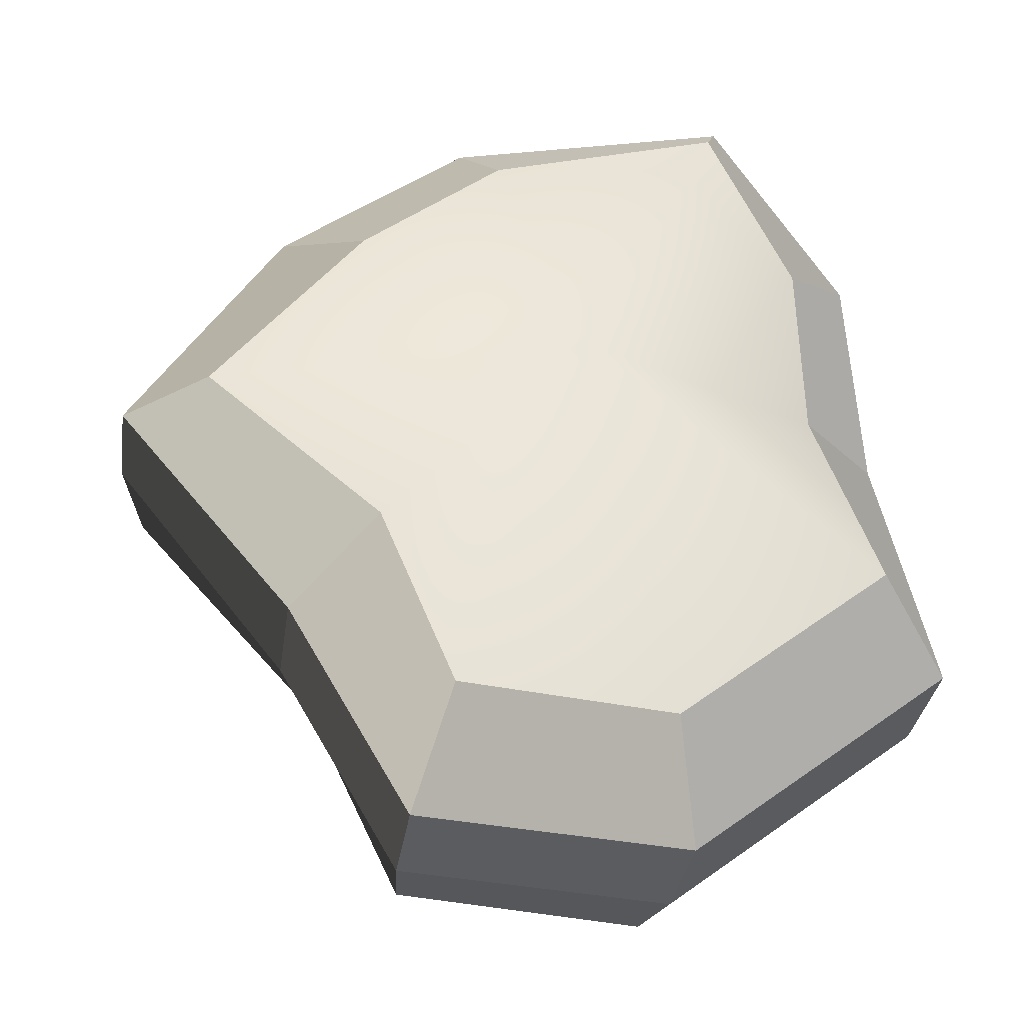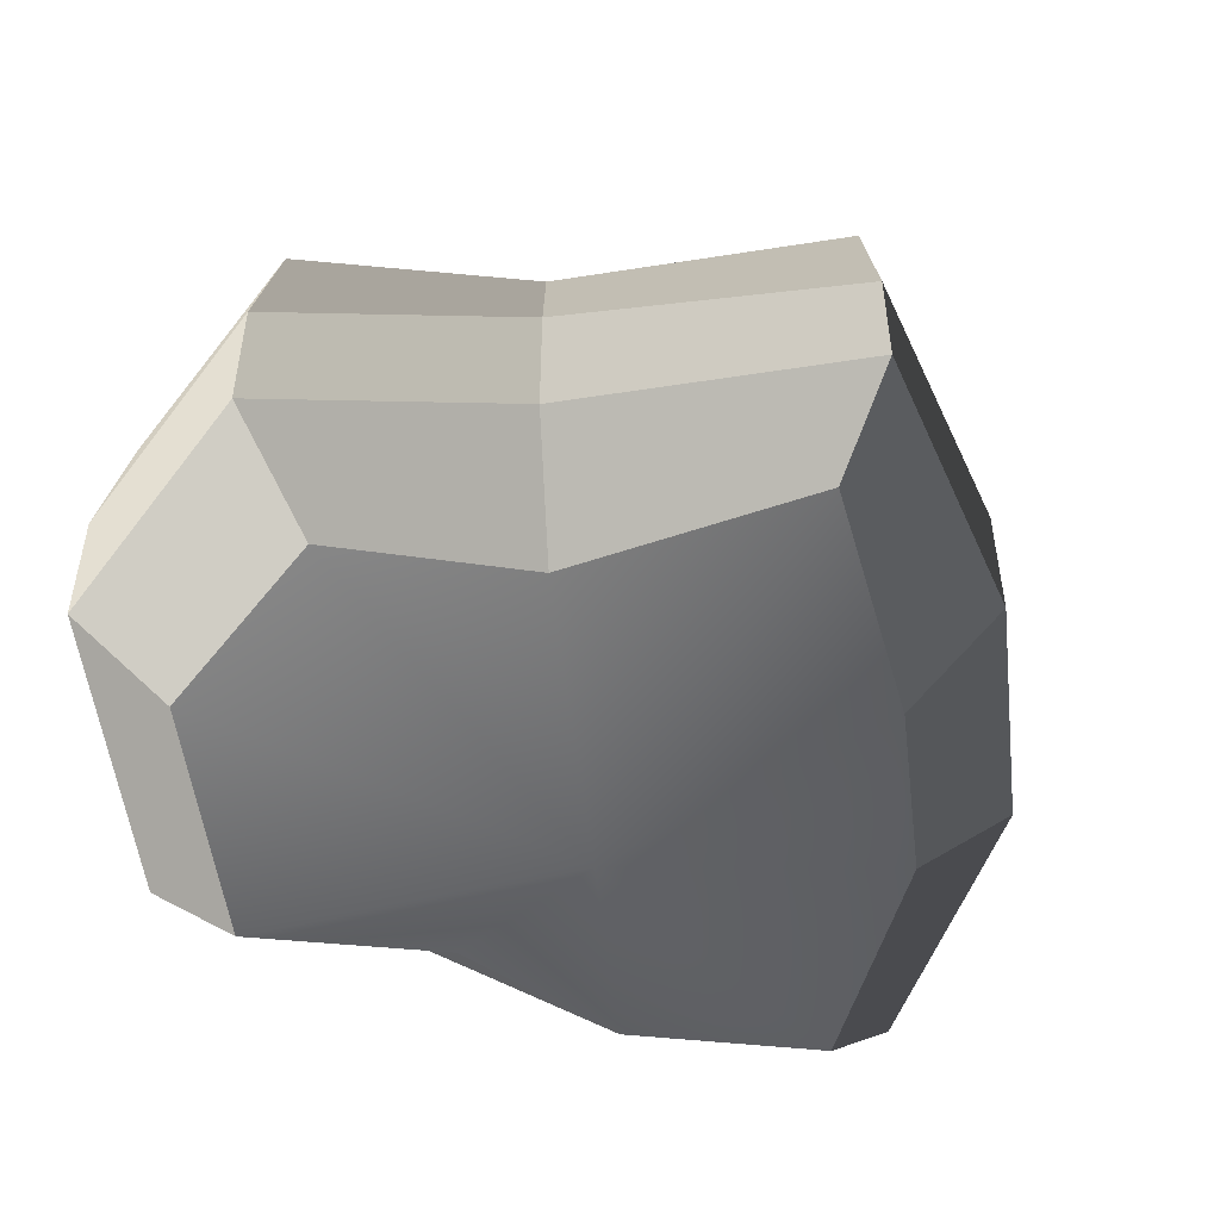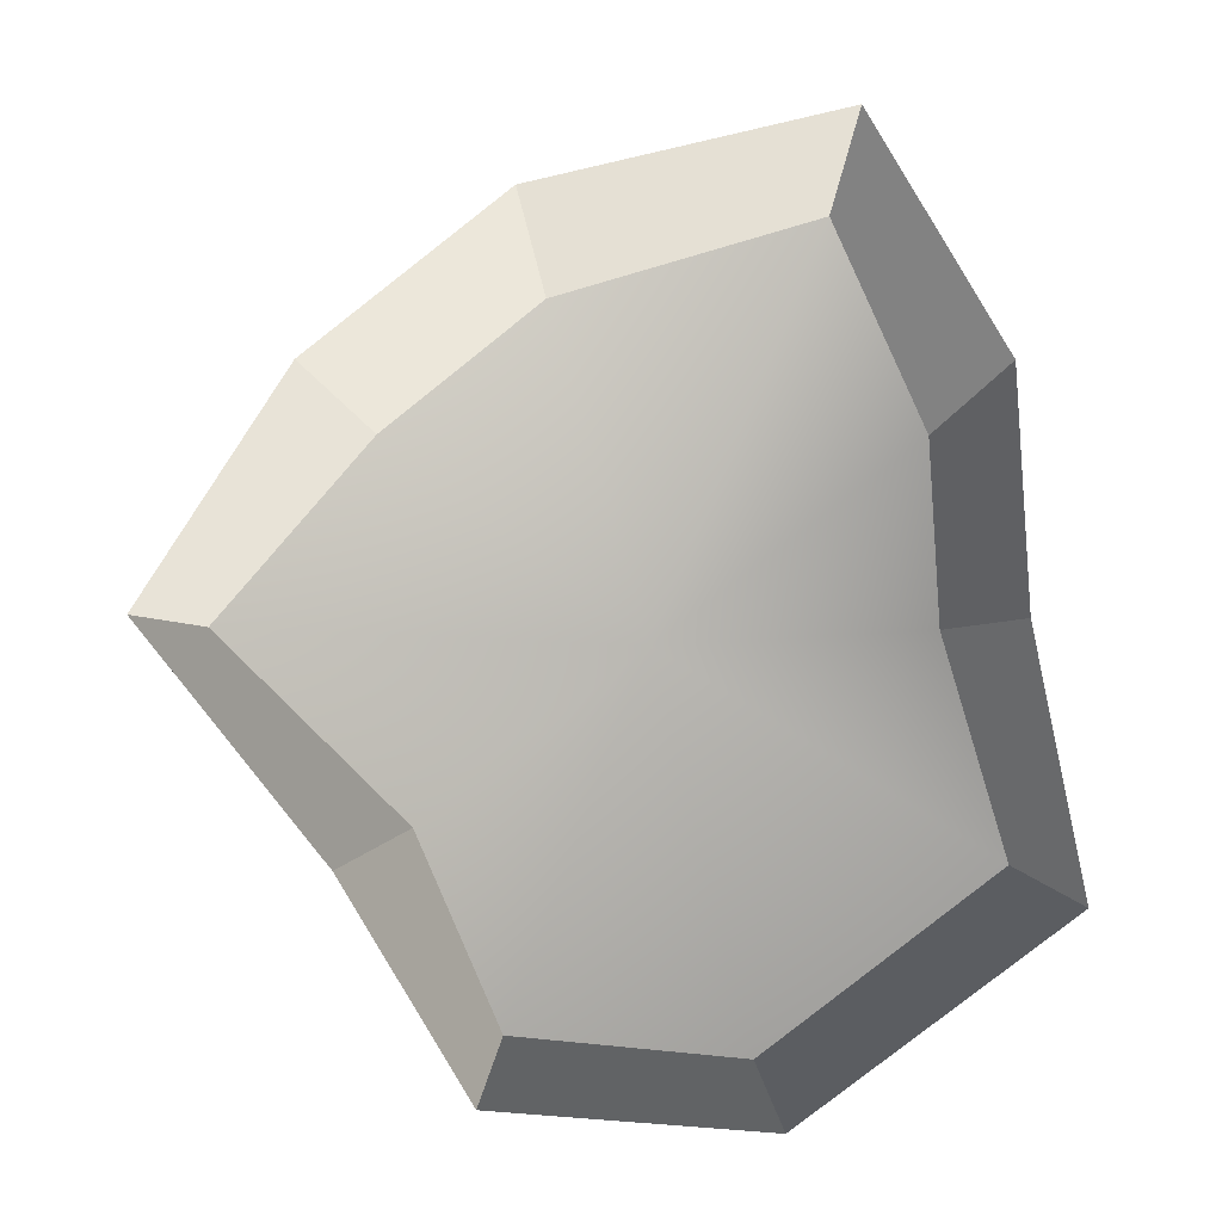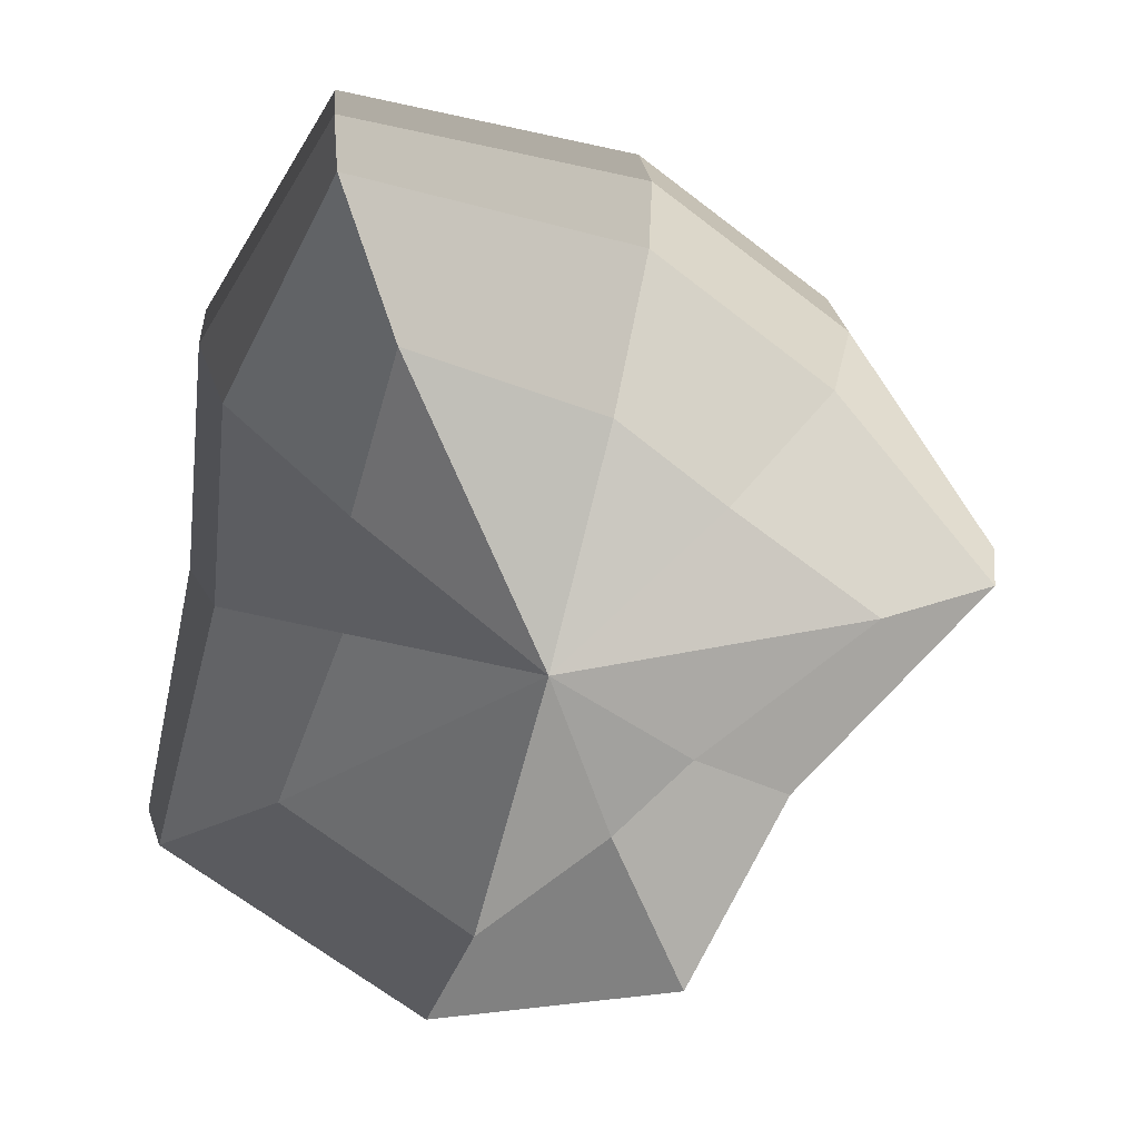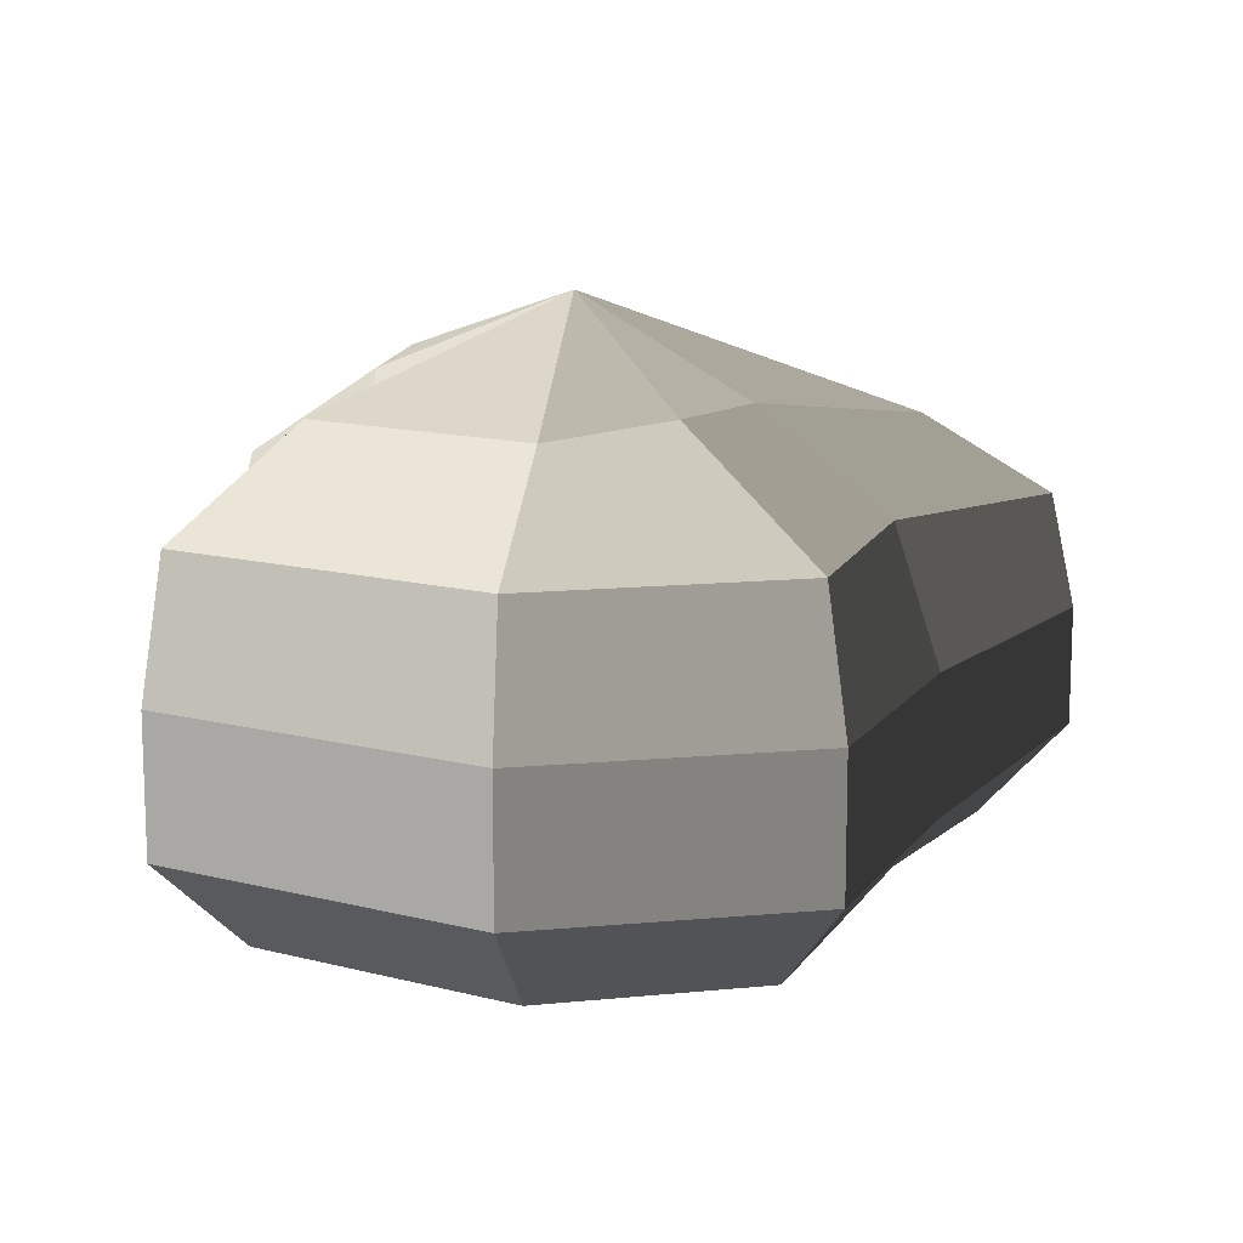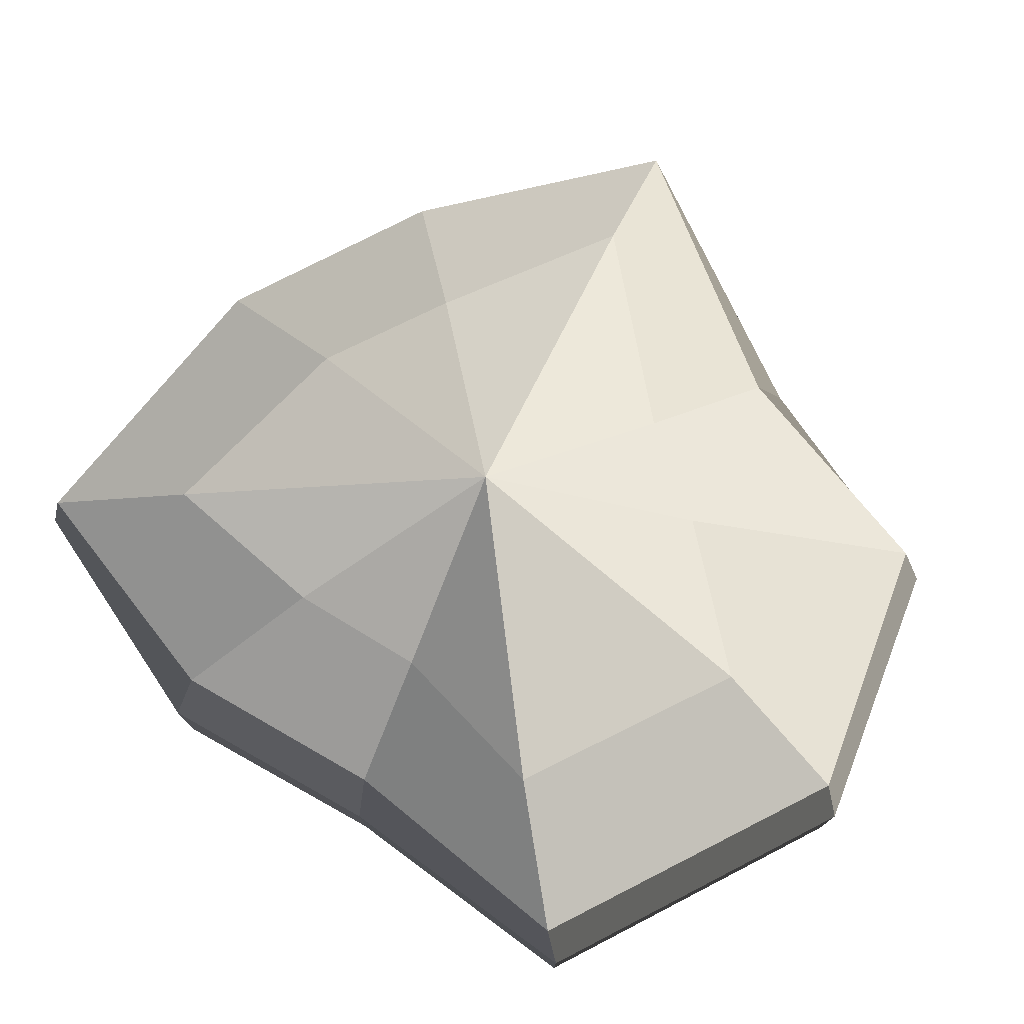
<metadata>
{"format":"obj","ext":"obj","renderer":"f3d","projection":"perspective","resolution":1024,"background":"white","views":[{"elev":-32.3,"azim":-8.0,"up":"+Z"},{"elev":-51.5,"azim":-121.5,"up":"+Y"},{"elev":7.2,"azim":1.7,"up":"+Z"},{"elev":19.8,"azim":175.7,"up":"+Z"},{"elev":13.4,"azim":172.2,"up":"+Y"},{"elev":77.2,"azim":114.6,"up":"+Y"}]}
</metadata>
<code>
v 0.01454 -0.02578 -0.04036
v 0.004623 -0.03398 0.00109
v 0.03878 -0.02578 -0.02106
v -0.009664 -0.02578 -0.03818
v -0.01825 -0.02578 -0.01778
v -0.03822 -0.02223 0.00109
v -0.02135 -0.02578 0.01996
v -0.005299 -0.02578 0.03272
v 0.02109 -0.02578 0.04036
v 0.0306 -0.02578 0.01996
v 0.03219 -0.02223 0.00109
v 0.03878 -0.02578 -0.02106
v 0.04797 -0.01489 -0.02773
v 0.01805 -0.01489 -0.05115
v 0.01454 -0.02578 -0.04036
v 0.01454 -0.02578 -0.04036
v 0.01805 -0.01489 -0.05115
v -0.01317 -0.01489 -0.04897
v -0.009664 -0.02578 -0.03818
v -0.009664 -0.02578 -0.03818
v -0.01317 -0.01489 -0.04897
v -0.02743 -0.01489 -0.02445
v -0.01825 -0.02578 -0.01778
v -0.01825 -0.02578 -0.01778
v -0.02743 -0.01489 -0.02445
v -0.04797 -0.01289 0.00109
v -0.03822 -0.02223 0.00109
v -0.03822 -0.02223 0.00109
v -0.04797 -0.01289 0.00109
v -0.03053 -0.01489 0.02663
v -0.02135 -0.02578 0.01996
v -0.02135 -0.02578 0.01996
v -0.03053 -0.01489 0.02663
v -0.008806 -0.01489 0.04351
v -0.005299 -0.02578 0.03272
v -0.005299 -0.02578 0.03272
v -0.008806 -0.01489 0.04351
v 0.0246 -0.01489 0.05115
v 0.02109 -0.02578 0.04036
v 0.02109 -0.02578 0.04036
v 0.0246 -0.01489 0.05115
v 0.03978 -0.01489 0.02663
v 0.0306 -0.02578 0.01996
v 0.0306 -0.02578 0.01996
v 0.03978 -0.01489 0.02663
v 0.04193 -0.01289 0.00109
v 0.03219 -0.02223 0.00109
v 0.03219 -0.02223 0.00109
v 0.04193 -0.01289 0.00109
v 0.04797 -0.01489 -0.02773
v 0.03878 -0.02578 -0.02106
v 0.04797 -0.01489 -0.02773
v 0.04797 -0.0001483 -0.02773
v 0.01805 -0.0001483 -0.05115
v 0.01805 -0.01489 -0.05115
v 0.01805 -0.01489 -0.05115
v 0.01805 -0.0001483 -0.05115
v -0.01317 -0.0001483 -0.04897
v -0.01317 -0.01489 -0.04897
v -0.01317 -0.01489 -0.04897
v -0.01317 -0.0001483 -0.04897
v -0.02743 -0.0001483 -0.02445
v -0.02743 -0.01489 -0.02445
v -0.02743 -0.01489 -0.02445
v -0.02743 -0.0001483 -0.02445
v -0.04797 -0.0002294 0.00109
v -0.04797 -0.01289 0.00109
v -0.04797 -0.01289 0.00109
v -0.04797 -0.0002294 0.00109
v -0.03053 -0.0001483 0.02663
v -0.03053 -0.01489 0.02663
v -0.03053 -0.01489 0.02663
v -0.03053 -0.0001483 0.02663
v -0.008806 -0.0001483 0.04351
v -0.008806 -0.01489 0.04351
v -0.008806 -0.01489 0.04351
v -0.008806 -0.0001483 0.04351
v 0.0246 -0.0001483 0.05115
v 0.0246 -0.01489 0.05115
v 0.0246 -0.01489 0.05115
v 0.0246 -0.0001483 0.05115
v 0.03978 -0.0001483 0.02663
v 0.03978 -0.01489 0.02663
v 0.03978 -0.01489 0.02663
v 0.03978 -0.0001483 0.02663
v 0.04193 -0.0002294 0.00109
v 0.04193 -0.01289 0.00109
v 0.04193 -0.01289 0.00109
v 0.04193 -0.0002294 0.00109
v 0.04797 -0.0001483 -0.02773
v 0.04797 -0.01489 -0.02773
v 0.04797 -0.0001483 -0.02773
v 0.04569 0.01428 -0.0254
v 0.01714 0.01428 -0.04799
v 0.01805 -0.0001483 -0.05115
v 0.01805 -0.0001483 -0.05115
v 0.01714 0.01428 -0.04799
v -0.01183 0.01428 -0.0456
v -0.01317 -0.0001483 -0.04897
v -0.01317 -0.0001483 -0.04897
v -0.01183 0.01428 -0.0456
v -0.02321 0.01428 -0.02181
v -0.02743 -0.0001483 -0.02445
v -0.02743 -0.0001483 -0.02445
v -0.02321 0.01428 -0.02181
v -0.04531 0.01197 0.001196
v -0.04797 -0.0002294 0.00109
v -0.04797 -0.0002294 0.00109
v -0.04531 0.01197 0.001196
v -0.02661 0.01428 0.0242
v -0.03053 -0.0001483 0.02663
v -0.03053 -0.0001483 0.02663
v -0.02661 0.01428 0.0242
v -0.007043 0.01428 0.03961
v -0.008806 -0.0001483 0.04351
v -0.008806 -0.0001483 0.04351
v -0.007043 0.01428 0.03961
v 0.02432 0.01428 0.04799
v 0.0246 -0.0001483 0.05115
v 0.0246 -0.0001483 0.05115
v 0.02432 0.01428 0.04799
v 0.03671 0.01428 0.0242
v 0.03978 -0.0001483 0.02663
v 0.03978 -0.0001483 0.02663
v 0.03671 0.01428 0.0242
v 0.03865 0.01197 0.001196
v 0.04193 -0.0002294 0.00109
v 0.04193 -0.0002294 0.00109
v 0.03865 0.01197 0.001196
v 0.04569 0.01428 -0.0254
v 0.04797 -0.0001483 -0.02773
v 0.04569 0.01428 -0.0254
v 0.03225 0.02437 -0.01615
v 0.01204 0.02437 -0.03257
v 0.01714 0.01428 -0.04799
v 0.01714 0.01428 -0.04799
v 0.01204 0.02437 -0.03257
v -0.002593 0.02437 -0.0214
v -0.01183 0.01428 -0.0456
v -0.01183 0.01428 -0.0456
v -0.002593 0.02437 -0.0214
v -0.01125 0.02437 -0.0128
v -0.02321 0.01428 -0.02181
v -0.02321 0.01428 -0.02181
v -0.01125 0.02437 -0.0128
v -0.03125 0.02075 0.001116
v -0.04531 0.01197 0.001196
v -0.04531 0.01197 0.001196
v -0.03125 0.02075 0.001116
v -0.01443 0.02437 0.01503
v -0.02661 0.01428 0.0242
v -0.02661 0.01428 0.0242
v -0.01443 0.02437 0.01503
v -0.002593 0.02437 0.02474
v -0.007043 0.01428 0.03961
v -0.007043 0.01428 0.03961
v -0.002593 0.02437 0.02474
v 0.01874 0.02437 0.03257
v 0.02432 0.01428 0.04799
v 0.02432 0.01428 0.04799
v 0.01874 0.02437 0.03257
v 0.02387 0.02437 0.01503
v 0.03671 0.01428 0.0242
v 0.03671 0.01428 0.0242
v 0.02387 0.02437 0.01503
v 0.02504 0.02075 0.001116
v 0.03865 0.01197 0.001196
v 0.03865 0.01197 0.001196
v 0.02504 0.02075 0.001116
v 0.03225 0.02437 -0.01615
v 0.04569 0.01428 -0.0254
v 0.03225 0.02437 -0.01615
v 0.004623 0.03398 0.00109
v 0.01204 0.02437 -0.03257
v 0.01204 0.02437 -0.03257
v 0.004623 0.03398 0.00109
v -0.002593 0.02437 -0.0214
v -0.002593 0.02437 -0.0214
v 0.004623 0.03398 0.00109
v -0.01125 0.02437 -0.0128
v -0.01125 0.02437 -0.0128
v 0.004623 0.03398 0.00109
v -0.03125 0.02075 0.001116
v -0.03125 0.02075 0.001116
v 0.004623 0.03398 0.00109
v -0.01443 0.02437 0.01503
v -0.01443 0.02437 0.01503
v 0.004623 0.03398 0.00109
v -0.002593 0.02437 0.02474
v -0.002593 0.02437 0.02474
v 0.004623 0.03398 0.00109
v 0.01874 0.02437 0.03257
v 0.01874 0.02437 0.03257
v 0.004623 0.03398 0.00109
v 0.02387 0.02437 0.01503
v 0.02387 0.02437 0.01503
v 0.004623 0.03398 0.00109
v 0.02504 0.02075 0.001116
v 0.02504 0.02075 0.001116
v 0.004623 0.03398 0.00109
v 0.03225 0.02437 -0.01615
g Foliage4_27_4299_81
f 1 3 2
f 4 1 2
f 5 4 2
f 6 5 2
f 7 6 2
f 8 7 2
f 9 8 2
f 10 9 2
f 11 10 2
f 3 11 2
f 12 14 13
f 12 15 14
f 16 18 17
f 16 19 18
f 20 22 21
f 20 23 22
f 24 26 25
f 24 27 26
f 28 30 29
f 28 31 30
f 32 34 33
f 32 35 34
f 36 38 37
f 36 39 38
f 40 42 41
f 40 43 42
f 44 46 45
f 44 47 46
f 48 50 49
f 48 51 50
f 52 54 53
f 52 55 54
f 56 58 57
f 56 59 58
f 60 62 61
f 60 63 62
f 64 66 65
f 64 67 66
f 68 70 69
f 68 71 70
f 72 74 73
f 72 75 74
f 76 78 77
f 76 79 78
f 80 82 81
f 80 83 82
f 84 86 85
f 84 87 86
f 88 90 89
f 88 91 90
f 92 94 93
f 92 95 94
f 96 98 97
f 96 99 98
f 100 102 101
f 100 103 102
f 104 106 105
f 104 107 106
f 108 110 109
f 108 111 110
f 112 114 113
f 112 115 114
f 116 118 117
f 116 119 118
f 120 122 121
f 120 123 122
f 124 126 125
f 124 127 126
f 128 130 129
f 128 131 130
f 132 134 133
f 132 135 134
f 136 138 137
f 136 139 138
f 140 142 141
f 140 143 142
f 144 146 145
f 144 147 146
f 148 150 149
f 148 151 150
f 152 154 153
f 152 155 154
f 156 158 157
f 156 159 158
f 160 162 161
f 160 163 162
f 164 166 165
f 164 167 166
f 168 170 169
f 168 171 170
f 172 174 173
f 175 177 176
f 178 180 179
f 181 183 182
f 184 186 185
f 187 189 188
f 190 192 191
f 193 195 194
f 196 198 197
f 199 201 200

</code>
